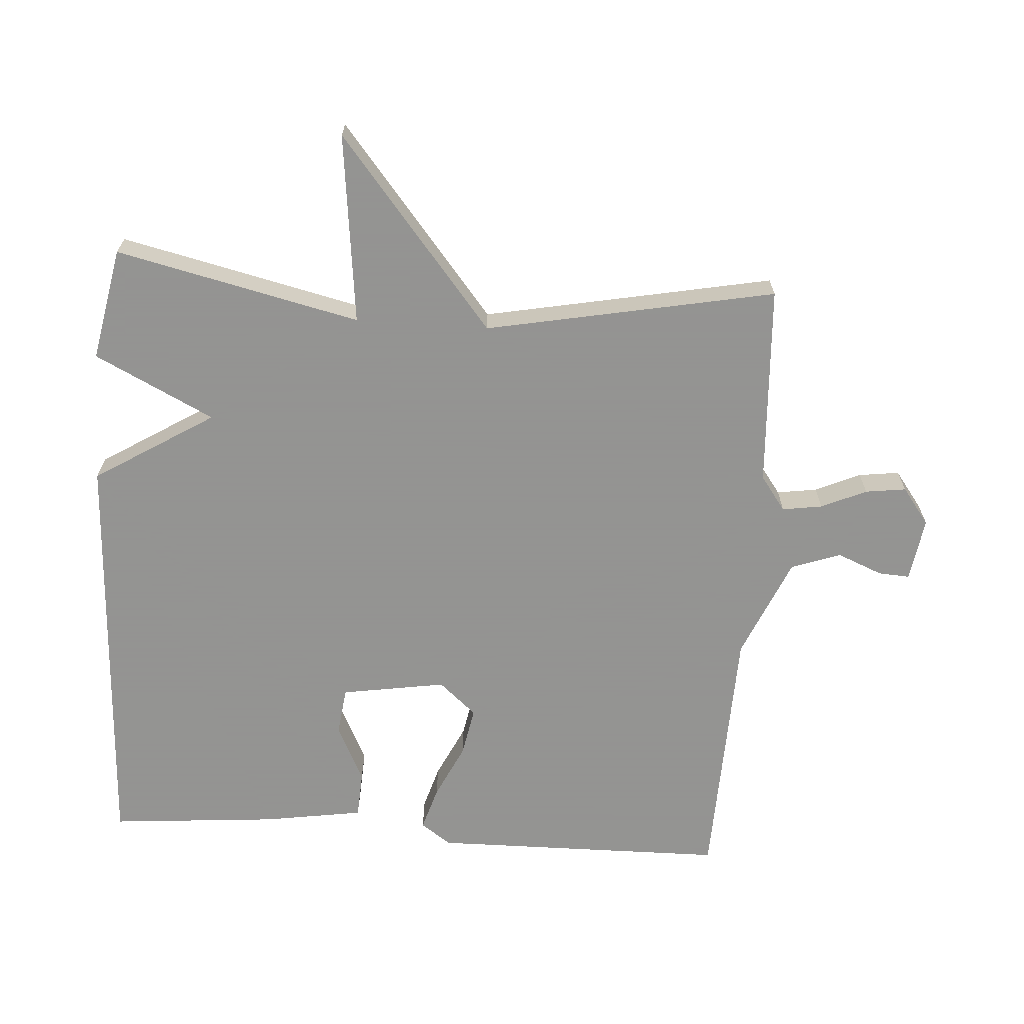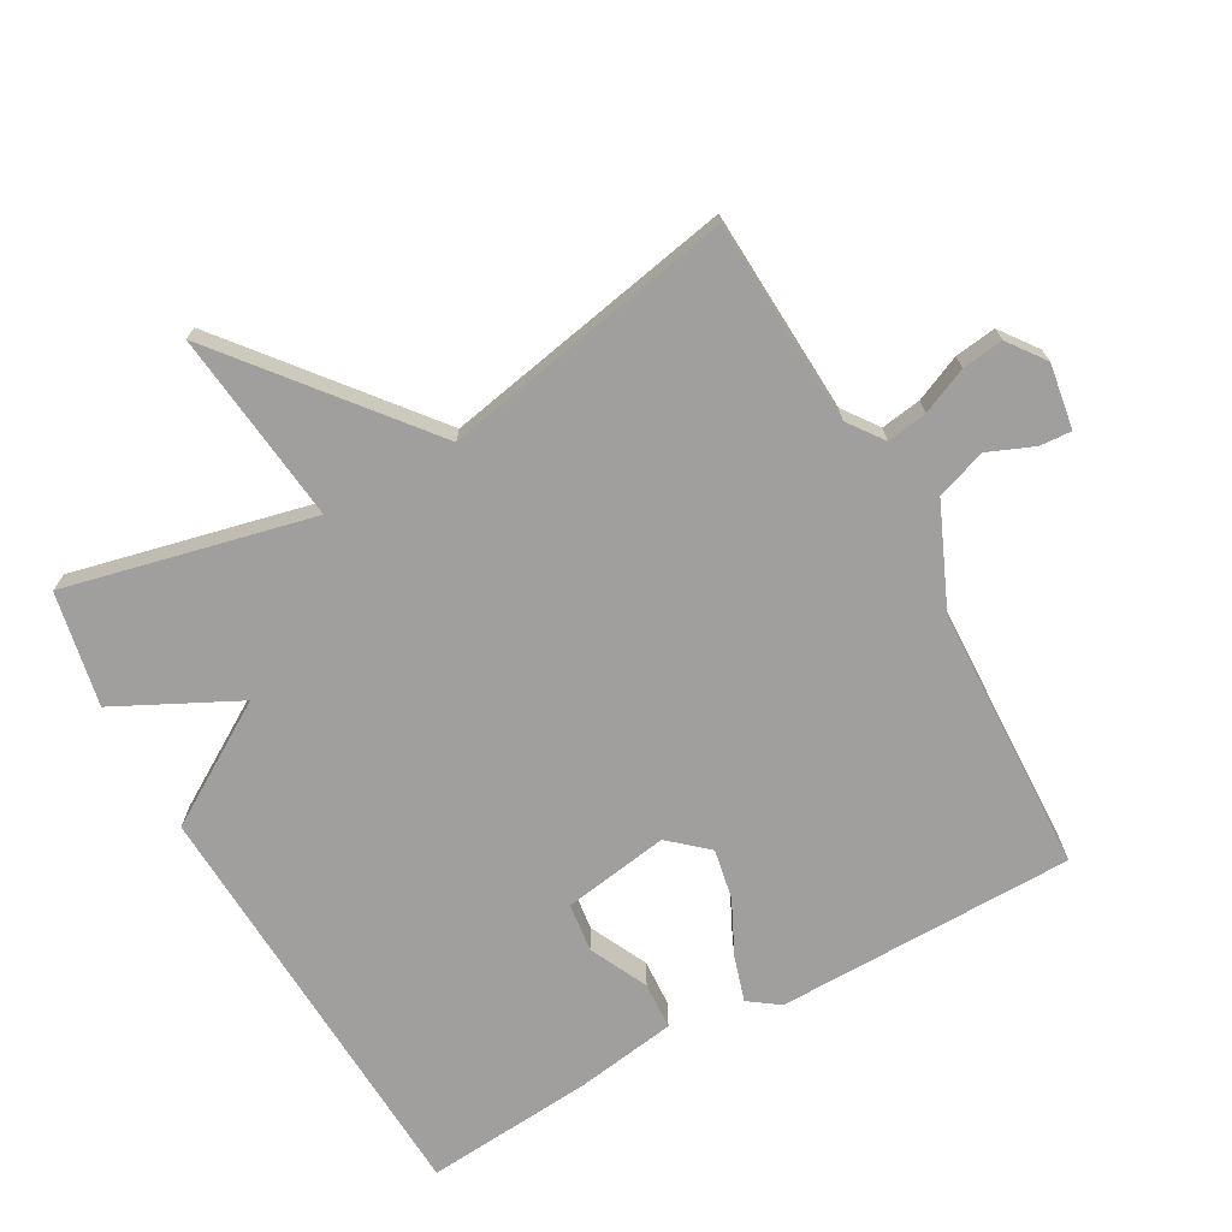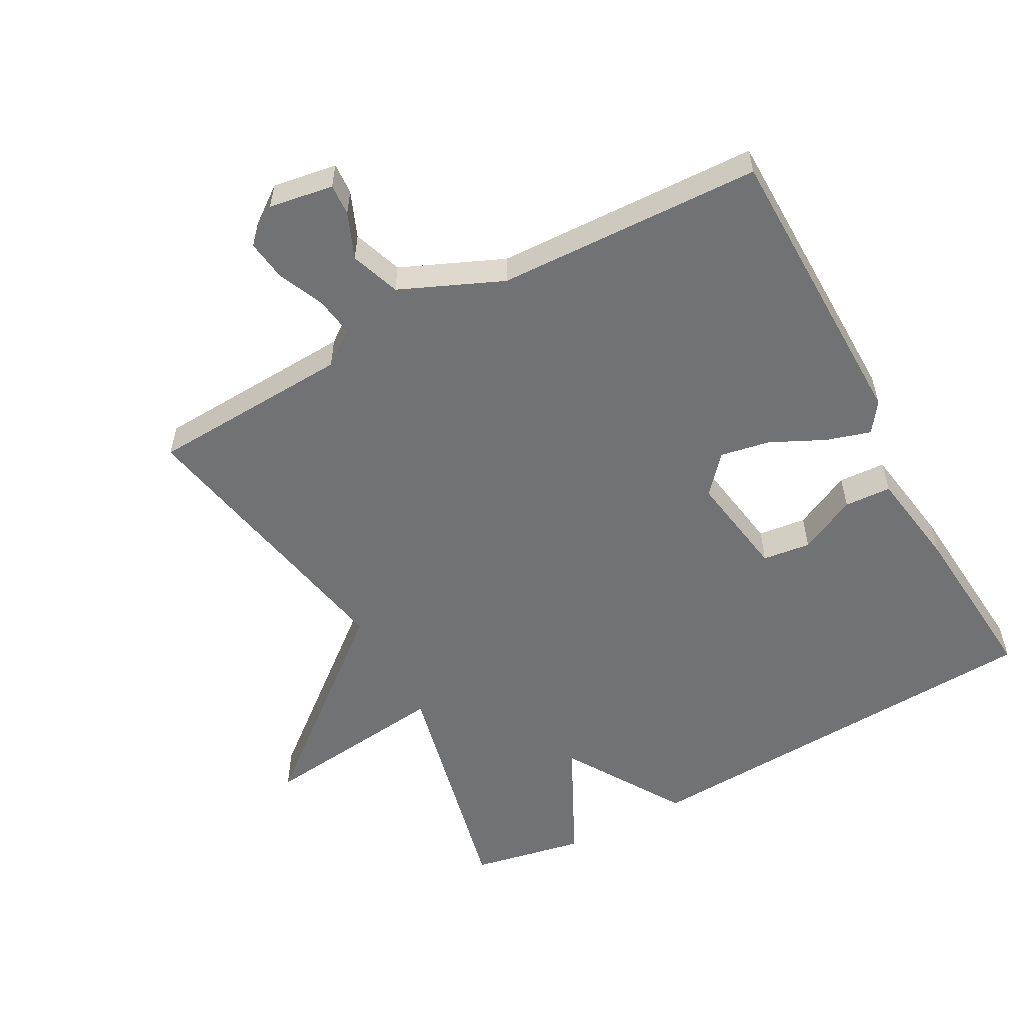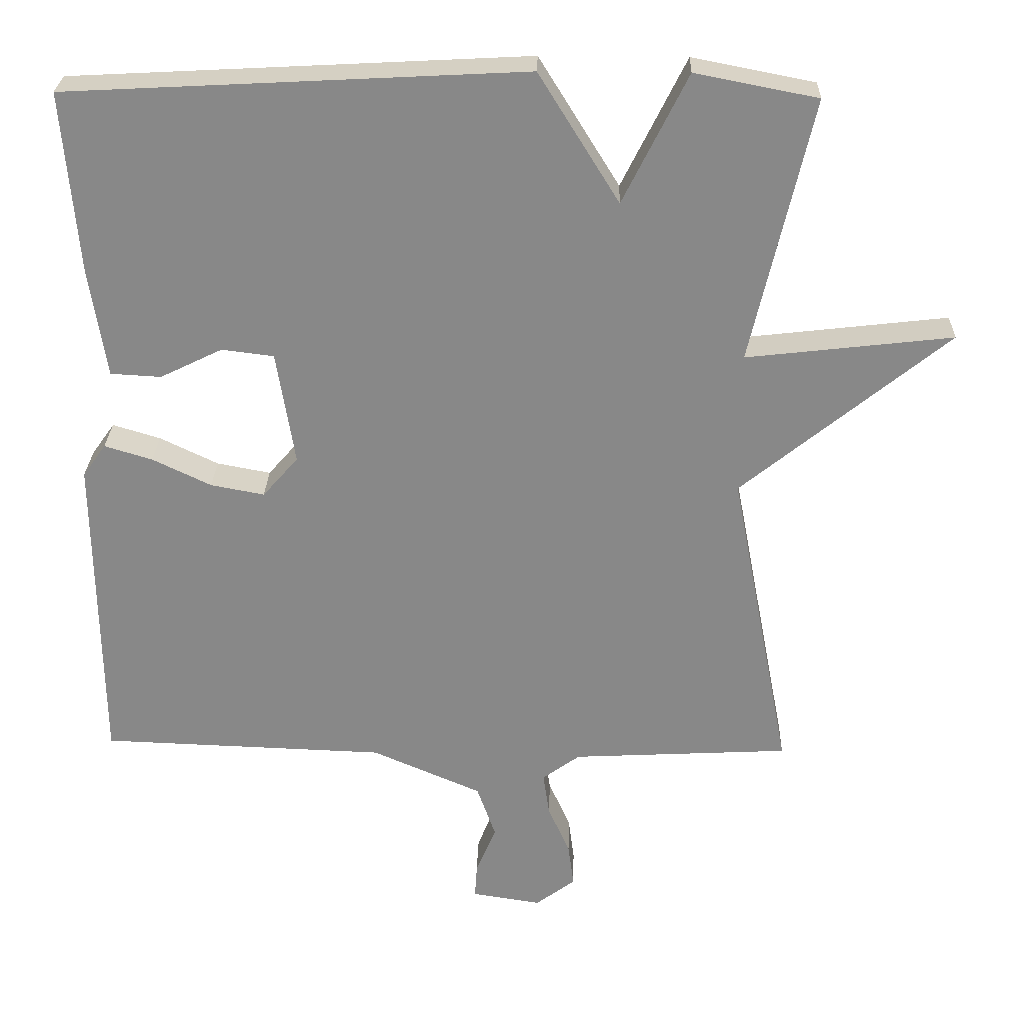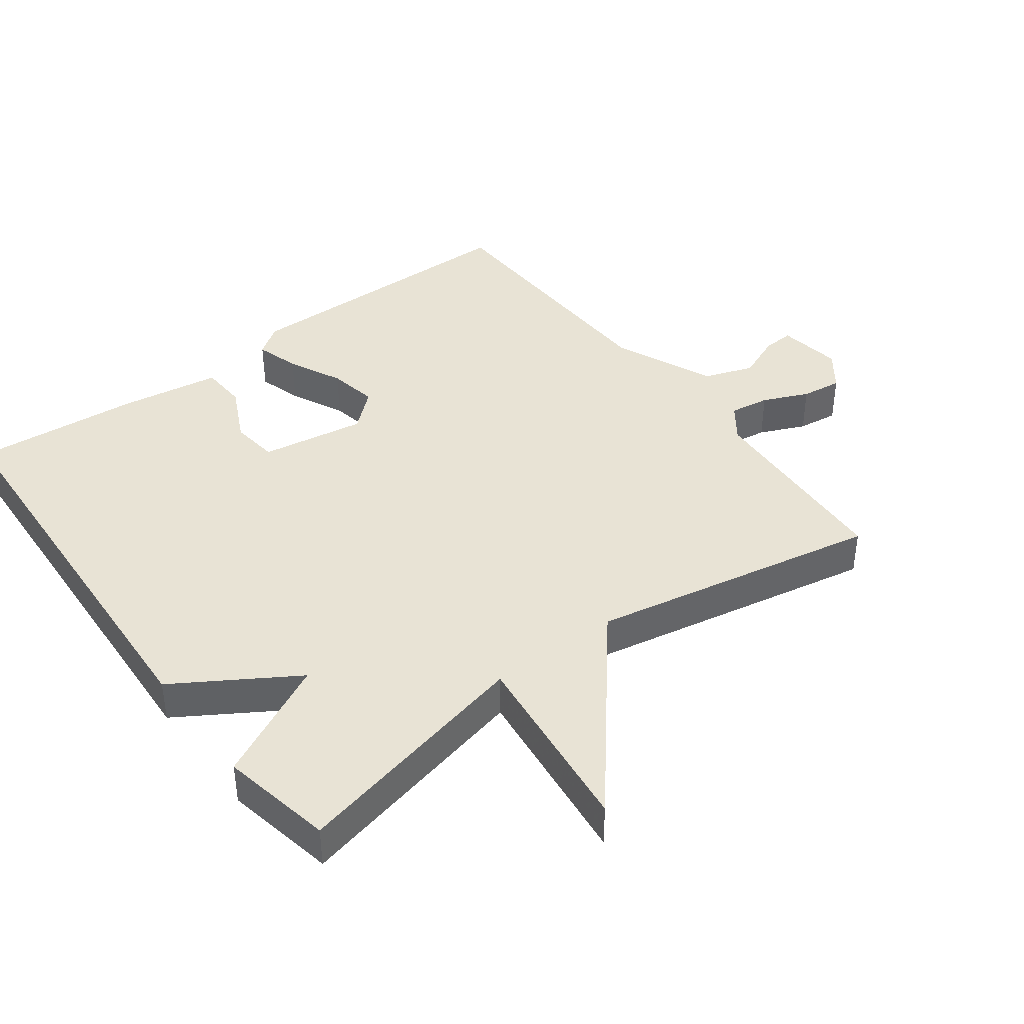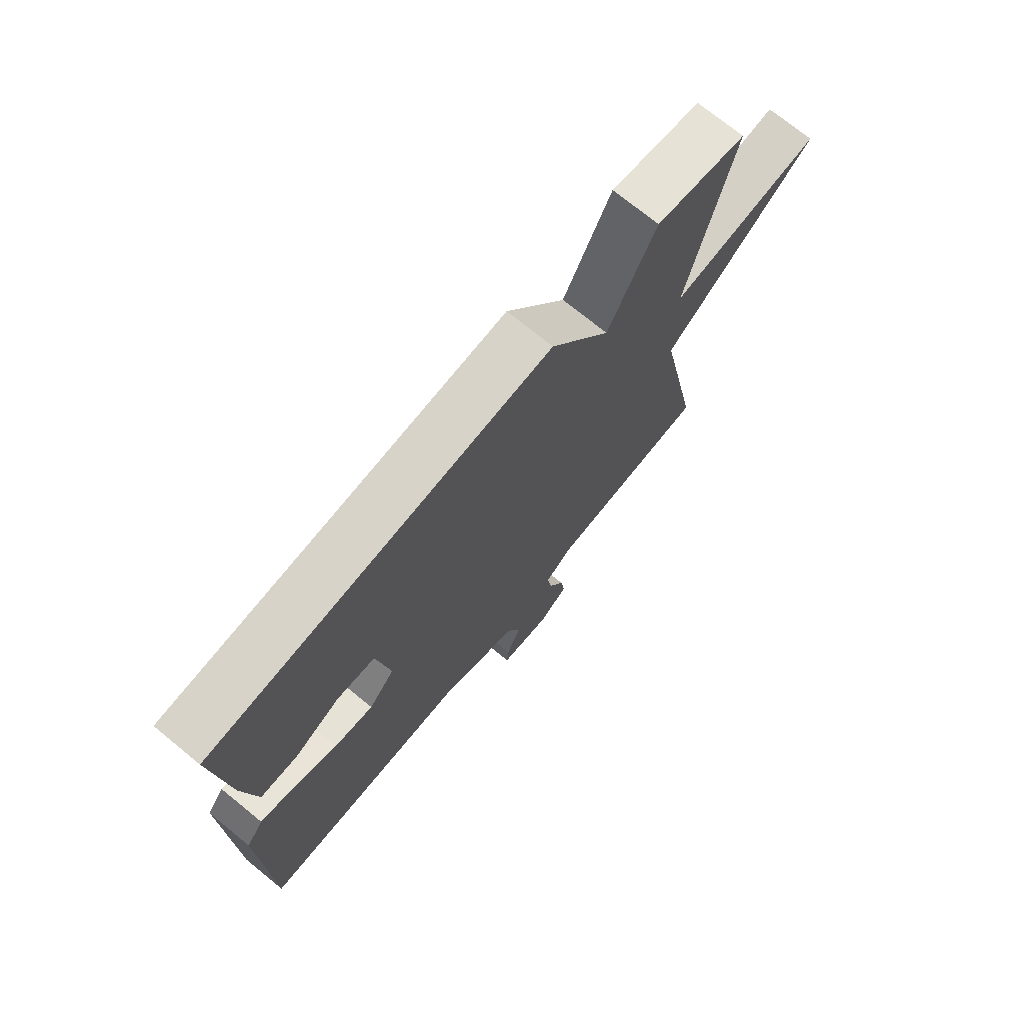
<metadata>
{"format":"obj","ext":"obj","renderer":"f3d","projection":"perspective","resolution":1024,"background":"white","views":[{"elev":-66.9,"azim":86.2,"up":"+Y"},{"elev":-71.3,"azim":119.1,"up":"+Y"},{"elev":-55.6,"azim":-151.4,"up":"+Y"},{"elev":27.1,"azim":1.6,"up":"+Z"},{"elev":41.0,"azim":53.2,"up":"+Y"},{"elev":73.2,"azim":-50.8,"up":"+Z"}]}
</metadata>
<code>
v 0.5 0.07 -0.5
v 0.198 0.07 -0.516
v 0.146 0.07 -0.554
v 0.155 0.07 -0.614
v 0.185 0.07 -0.682
v 0.193 0.07 -0.743
v 0.138 0.07 -0.784
v 0.042 0.07 -0.769
v 0.045 0.07 -0.722
v 0.073 0.07 -0.654
v 0.047 0.07 -0.58
v -0.105 0.07 -0.514
v -0.5 0.07 -0.5
v -0.505 0.07 -0.057
v -0.473 0.07 -0.012
v -0.407 0.07 -0.032
v -0.326 0.07 -0.071
v -0.252 0.07 -0.085
v -0.203 0.07 -0.029
v -0.228 0.07 0.128
v -0.3 0.07 0.137
v -0.386 0.07 0.095
v -0.456 0.07 0.099
v -0.479 0.07 0.248
v -0.5 0.07 0.5
v 0.131 0.07 0.533
v 0.242 0.07 0.354
v 0.331 0.07 0.533
v 0.5 0.07 0.5
v 0.416 0.07 0.134
v 0.701 0.07 0.167
v 0.416 0.07 -0.066
v 0.5 0 -0.5
v 0.198 0 -0.516
v 0.146 0 -0.554
v 0.155 0 -0.614
v 0.185 0 -0.682
v 0.193 0 -0.743
v 0.138 0 -0.784
v 0.042 0 -0.769
v 0.045 0 -0.722
v 0.073 0 -0.654
v 0.047 0 -0.58
v -0.105 0 -0.514
v -0.5 0 -0.5
v -0.505 0 -0.057
v -0.473 0 -0.012
v -0.407 0 -0.032
v -0.326 0 -0.071
v -0.252 0 -0.085
v -0.203 0 -0.029
v -0.228 0 0.128
v -0.3 0 0.137
v -0.386 0 0.095
v -0.456 0 0.099
v -0.479 0 0.248
v -0.5 0 0.5
v 0.131 0 0.533
v 0.242 0 0.354
v 0.331 0 0.533
v 0.5 0 0.5
v 0.416 0 0.134
v 0.701 0 0.167
v 0.416 0 -0.066
f 30 31 32
f 27 28 29 30
f 27 30 32
f 32 1 2
f 27 32 2
f 26 27 2
f 24 25 26
f 23 24 26
f 22 23 26
f 21 22 26
f 20 21 26
f 26 2 3
f 20 26 3
f 19 20 3
f 15 16 17
f 14 15 17
f 13 14 17
f 12 13 17
f 11 12 17 18
f 8 9 10
f 7 8 10
f 6 7 10
f 5 6 10
f 4 5 10
f 4 10 11
f 11 18 19
f 4 11 19
f 3 4 19
f 64 63 62
f 62 61 60 59
f 64 62 59
f 34 33 64
f 34 64 59
f 34 59 58
f 58 57 56
f 58 56 55
f 58 55 54
f 58 54 53
f 58 53 52
f 35 34 58
f 35 58 52
f 35 52 51
f 49 48 47
f 49 47 46
f 49 46 45
f 49 45 44
f 50 49 44 43
f 42 41 40
f 42 40 39
f 42 39 38
f 42 38 37
f 42 37 36
f 43 42 36
f 51 50 43
f 51 43 36
f 51 36 35
f 1 33 34 2
f 2 34 35 3
f 3 35 36 4
f 4 36 37 5
f 5 37 38 6
f 6 38 39 7
f 7 39 40 8
f 8 40 41 9
f 9 41 42 10
f 10 42 43 11
f 11 43 44 12
f 12 44 45 13
f 13 45 46 14
f 14 46 47 15
f 15 47 48 16
f 16 48 49 17
f 17 49 50 18
f 18 50 51 19
f 19 51 52 20
f 20 52 53 21
f 21 53 54 22
f 22 54 55 23
f 23 55 56 24
f 24 56 57 25
f 25 57 58 26
f 26 58 59 27
f 27 59 60 28
f 28 60 61 29
f 29 61 62 30
f 30 62 63 31
f 31 63 64 32
f 32 64 33 1

</code>
